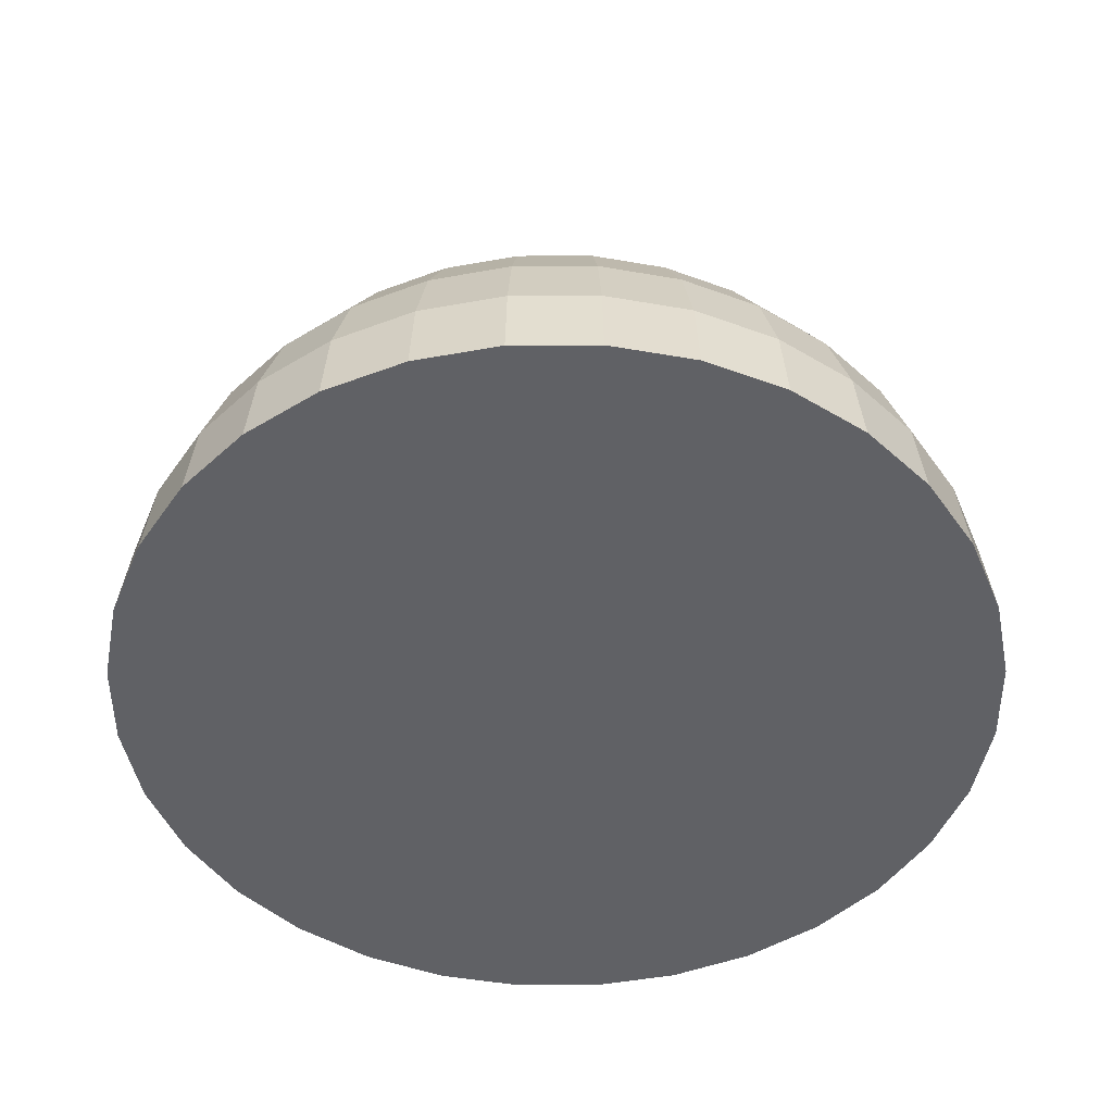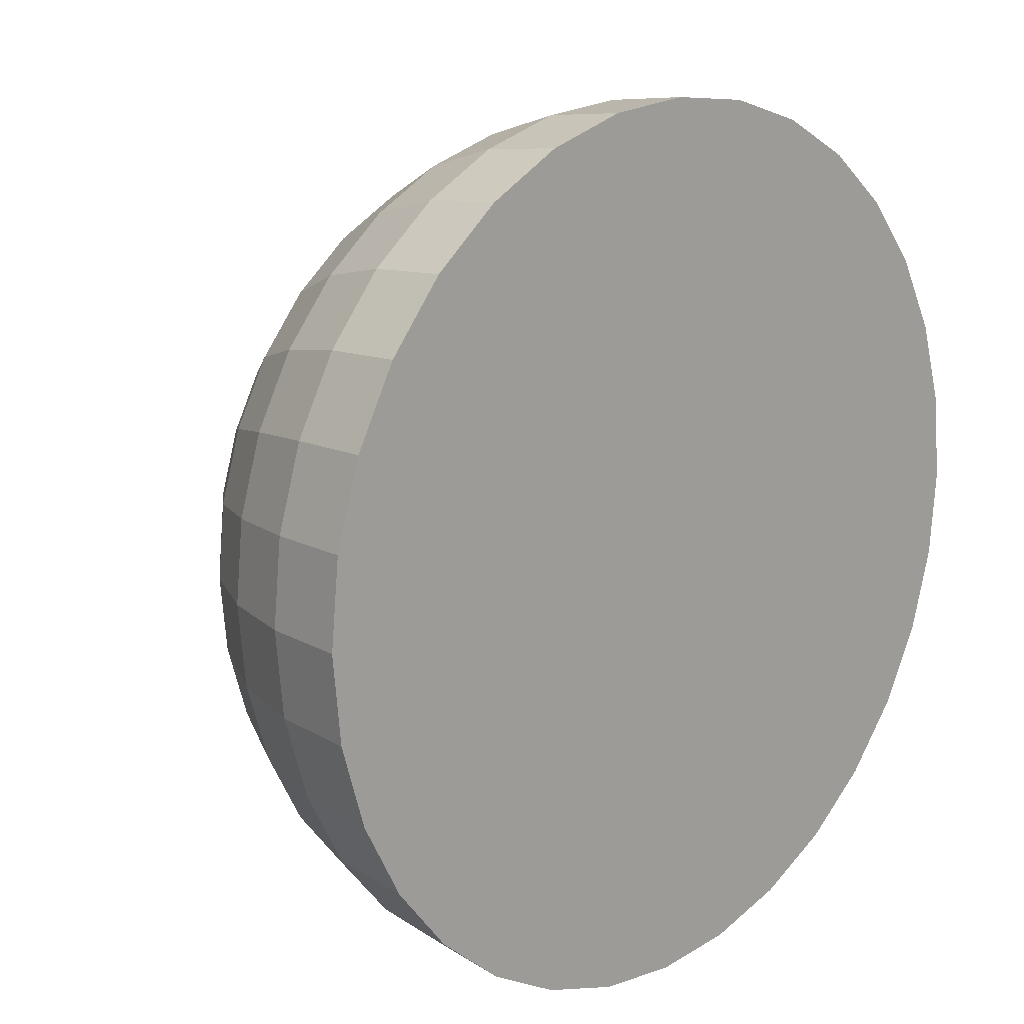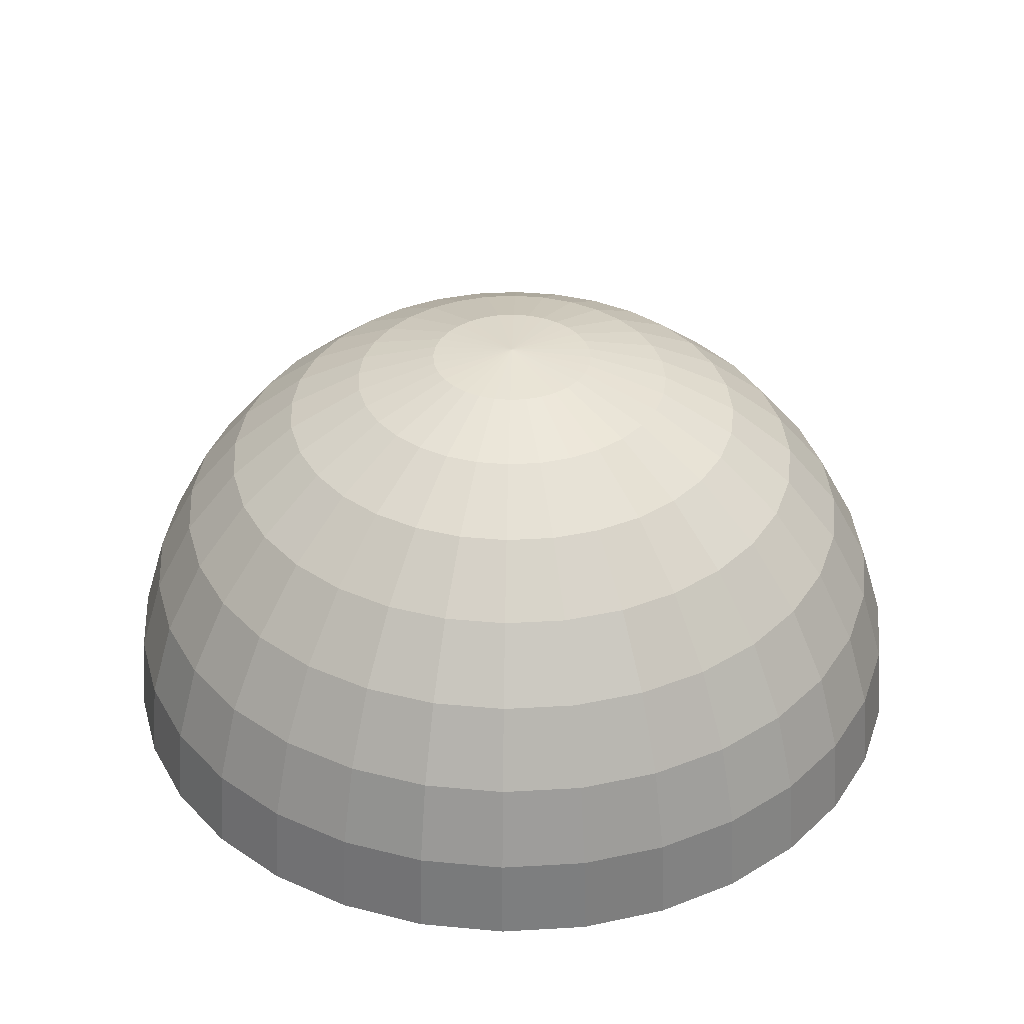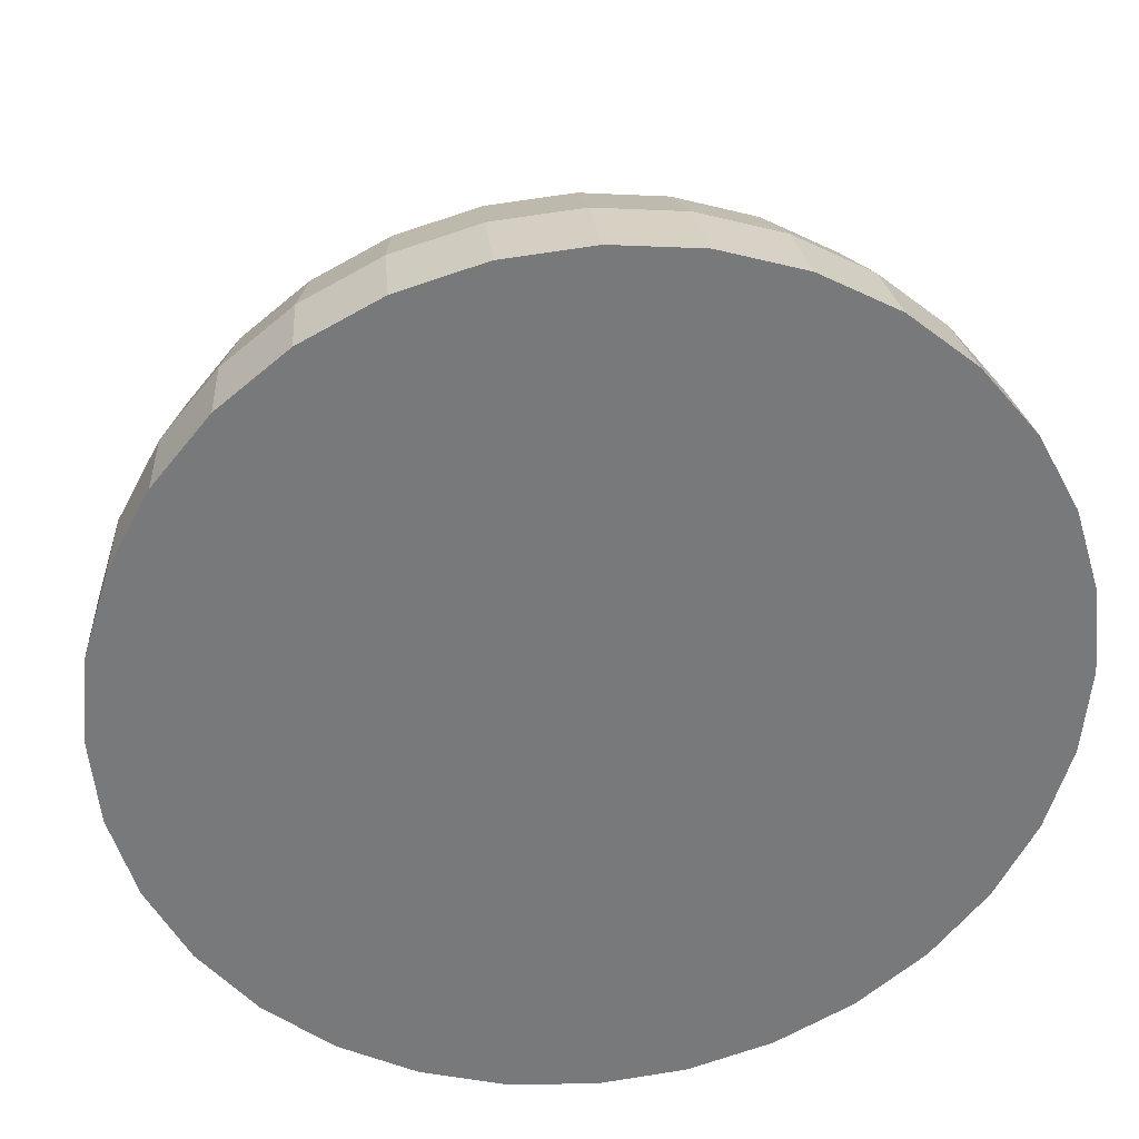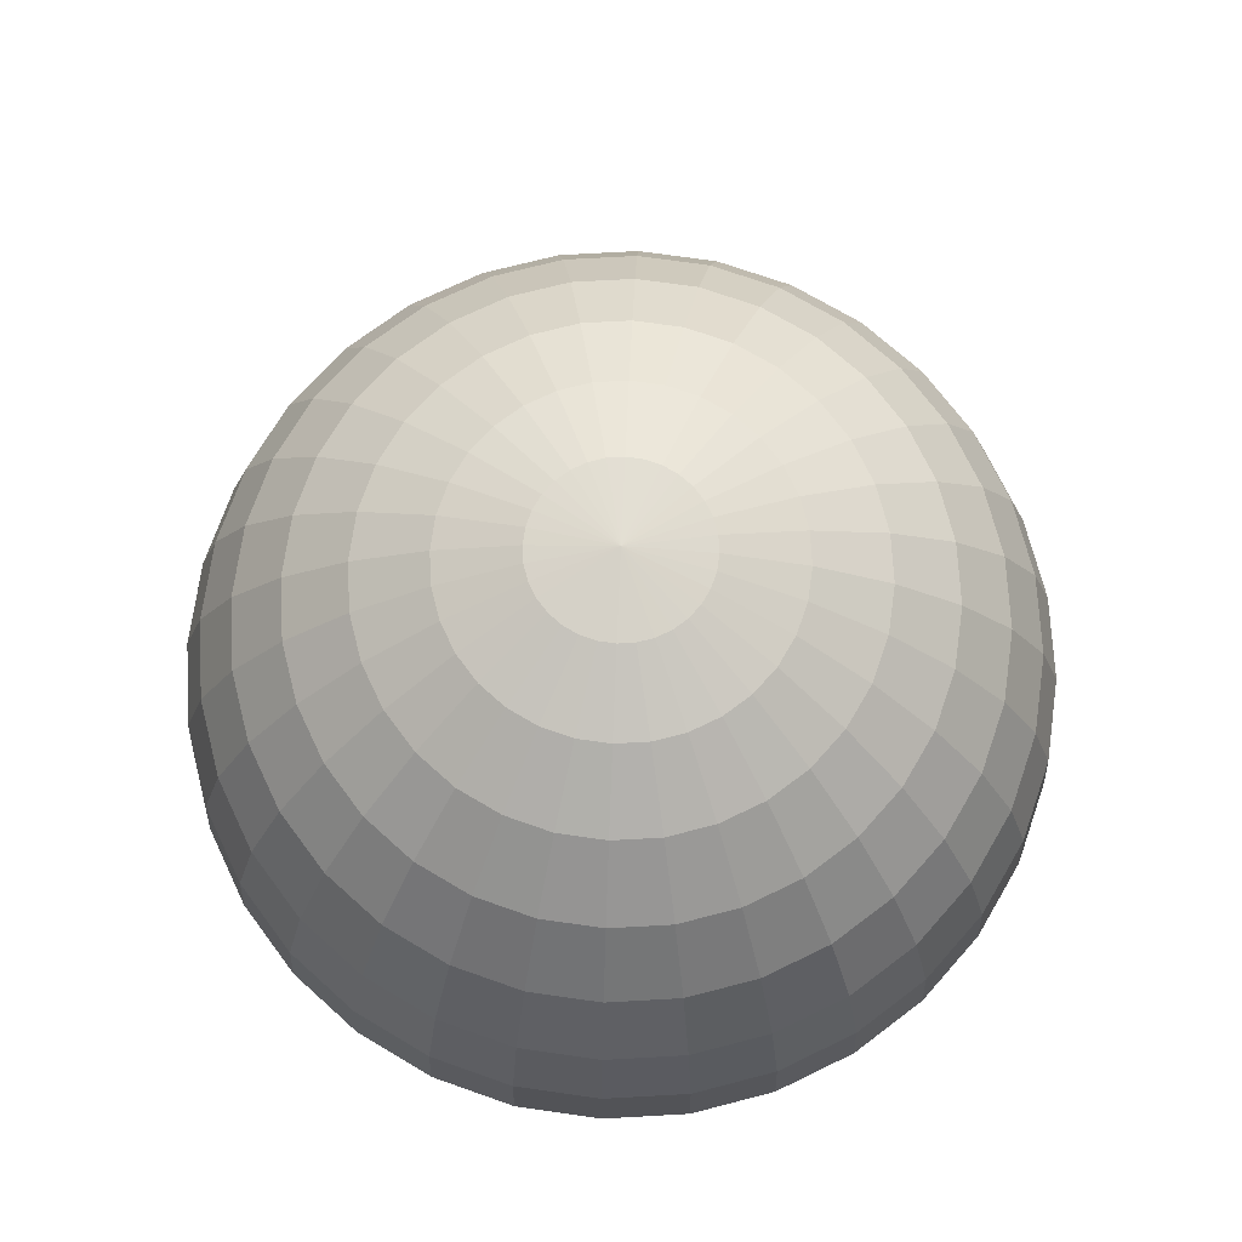
<metadata>
{"format":"obj","ext":"obj","renderer":"f3d","projection":"perspective","resolution":1024,"background":"white","views":[{"elev":-48.6,"azim":62.1,"up":"+Y"},{"elev":15.0,"azim":-45.3,"up":"+Z"},{"elev":36.6,"azim":158.8,"up":"+Y"},{"elev":32.7,"azim":-6.8,"up":"+Z"},{"elev":72.8,"azim":126.2,"up":"+Y"}]}
</metadata>
<code>
o Sphere_Sphere.001
v 0.008138 0.9609 -0.1918
v 0.008138 0.904 -0.3794
v 0.008138 0.8116 -0.5523
v 0.008138 0.6873 -0.7039
v 0.008138 0.5357 -0.8282
v 0.008138 0.3628 -0.9206
v 0.008138 0.1753 -0.9775
v 0.008138 -0.01984 -0.9967
v 0.0462 0.9609 -0.1881
v 0.0828 0.904 -0.3721
v 0.1165 0.8116 -0.5416
v 0.1461 0.6873 -0.6903
v 0.1703 0.5357 -0.8122
v 0.1884 0.3628 -0.9029
v 0.1995 0.1753 -0.9587
v 0.2032 -0.01984 -0.9775
v 0.0828 0.9609 -0.177
v 0.1546 0.904 -0.3503
v 0.2207 0.8116 -0.51
v 0.2787 0.6873 -0.65
v 0.3263 0.5357 -0.7649
v 0.3617 0.3628 -0.8503
v 0.3835 0.1753 -0.9029
v 0.3908 -0.01984 -0.9206
v 0.1165 0.9609 -0.159
v 0.2207 0.904 -0.3149
v 0.3168 0.8116 -0.4587
v 0.401 0.6873 -0.5847
v 0.4701 0.5357 -0.6881
v 0.5214 0.3628 -0.7649
v 0.553 0.1753 -0.8122
v 0.5637 -0.01984 -0.8282
v 0.1461 0.9609 -0.1347
v 0.2787 0.904 -0.2673
v 0.401 0.8116 -0.3896
v 0.5081 0.6873 -0.4967
v 0.5961 0.5357 -0.5847
v 0.6614 0.3628 -0.65
v 0.7017 0.1753 -0.6903
v 0.7152 -0.01984 -0.7039
v 0.1704 0.9609 -0.1051
v 0.3263 0.904 -0.2094
v 0.4701 0.8116 -0.3054
v 0.5961 0.6873 -0.3896
v 0.6995 0.5357 -0.4587
v 0.7763 0.3628 -0.51
v 0.8236 0.1753 -0.5416
v 0.8396 -0.01984 -0.5523
v 0.1884 0.9609 -0.0714
v 0.3617 0.904 -0.1432
v 0.5214 0.8116 -0.2094
v 0.6614 0.6873 -0.2673
v 0.7763 0.5357 -0.3149
v 0.8617 0.3628 -0.3503
v 0.9143 0.1753 -0.3721
v 0.932 -0.01984 -0.3794
v 0.1995 0.9609 -0.03481
v 0.3835 0.904 -0.0714
v 0.553 0.8116 -0.1051
v 0.7017 0.6873 -0.1347
v 0.8236 0.5357 -0.159
v 0.9143 0.3628 -0.177
v 0.9701 0.1753 -0.1881
v 0.9889 -0.01984 -0.1918
v 0.2032 0.9609 0.003254
v 0.3908 0.904 0.003254
v 0.5637 0.8116 0.003254
v 0.7152 0.6873 0.003254
v 0.8396 0.5357 0.003254
v 0.932 0.3628 0.003254
v 0.9889 0.1753 0.003254
v 1.008 -0.01984 0.003254
v 0.1995 0.9609 0.04131
v 0.3835 0.904 0.07791
v 0.553 0.8116 0.1116
v 0.7017 0.6873 0.1412
v 0.8236 0.5357 0.1655
v 0.9143 0.3628 0.1835
v 0.9701 0.1753 0.1946
v 0.9889 -0.01984 0.1983
v 0.1884 0.9609 0.07791
v 0.3617 0.904 0.1497
v 0.5214 0.8116 0.2159
v 0.6614 0.6873 0.2739
v 0.7763 0.5357 0.3214
v 0.8617 0.3628 0.3568
v 0.9143 0.1753 0.3786
v 0.932 -0.01984 0.3859
v 0.1704 0.9609 0.1116
v 0.3263 0.904 0.2159
v 0.4701 0.8116 0.3119
v 0.5961 0.6873 0.3961
v 0.6995 0.5357 0.4652
v 0.7763 0.3628 0.5165
v 0.8236 0.1753 0.5481
v 0.8396 -0.01984 0.5588
v 0.1461 0.9609 0.1412
v 0.2787 0.904 0.2739
v 0.401 0.8116 0.3961
v 0.5081 0.6873 0.5033
v 0.5961 0.5357 0.5912
v 0.6614 0.3628 0.6565
v 0.7017 0.1753 0.6968
v 0.7152 -0.01984 0.7104
v 0.1165 0.9609 0.1655
v 0.2207 0.904 0.3214
v 0.3168 0.8116 0.4652
v 0.401 0.6873 0.5912
v 0.4701 0.5357 0.6946
v 0.5214 0.3628 0.7714
v 0.553 0.1753 0.8187
v 0.5637 -0.01984 0.8347
v 0.0828 0.9609 0.1835
v 0.1546 0.904 0.3568
v 0.2207 0.8116 0.5165
v 0.2787 0.6873 0.6565
v 0.3263 0.5357 0.7714
v 0.3617 0.3628 0.8568
v 0.3835 0.1753 0.9094
v 0.3908 -0.01984 0.9271
v 0.0462 0.9609 0.1946
v 0.0828 0.904 0.3786
v 0.1165 0.8116 0.5481
v 0.1461 0.6873 0.6968
v 0.1703 0.5357 0.8187
v 0.1884 0.3628 0.9094
v 0.1995 0.1753 0.9652
v 0.2032 -0.01984 0.984
v 0.008138 0.9609 0.1983
v 0.008138 0.904 0.3859
v 0.008138 0.8116 0.5588
v 0.008138 0.6873 0.7104
v 0.008138 0.5357 0.8347
v 0.008138 0.3628 0.9271
v 0.008138 0.1753 0.984
v 0.008138 -0.01984 1.003
v -0.02992 0.9609 0.1946
v -0.06652 0.904 0.3786
v -0.1002 0.8116 0.5481
v -0.1298 0.6873 0.6968
v -0.1541 0.5357 0.8187
v -0.1721 0.3628 0.9094
v -0.1832 0.1753 0.9652
v -0.187 -0.01984 0.984
v -0.06652 0.9609 0.1835
v -0.1383 0.904 0.3568
v -0.2045 0.8116 0.5165
v -0.2625 0.6873 0.6565
v -0.3101 0.5357 0.7714
v -0.3454 0.3628 0.8568
v -0.3672 0.1753 0.9094
v -0.3745 -0.01984 0.9271
v -0.1002 0.9609 0.1655
v -0.2045 0.904 0.3214
v -0.3005 0.8116 0.4652
v -0.3847 0.6873 0.5912
v -0.4538 0.5357 0.6946
v -0.5051 0.3628 0.7714
v -0.5368 0.1753 0.8187
v -0.5474 -0.01984 0.8347
v 0.008137 0.9802 0.003254
v -0.1298 0.9609 0.1412
v -0.2625 0.904 0.2739
v -0.3847 0.8116 0.3961
v -0.4919 0.6873 0.5033
v -0.5798 0.5357 0.5912
v -0.6451 0.3628 0.6565
v -0.6854 0.1753 0.6968
v -0.699 -0.01984 0.7104
v -0.1541 0.9609 0.1116
v -0.3101 0.904 0.2159
v -0.4538 0.8116 0.3119
v -0.5798 0.6873 0.3961
v -0.6832 0.5357 0.4652
v -0.76 0.3628 0.5165
v -0.8074 0.1753 0.5481
v -0.8233 -0.01984 0.5588
v -0.1721 0.9609 0.07791
v -0.3454 0.904 0.1497
v -0.5051 0.8116 0.2159
v -0.6451 0.6873 0.2739
v -0.76 0.5357 0.3214
v -0.8454 0.3628 0.3568
v -0.898 0.1753 0.3786
v -0.9157 -0.01984 0.3859
v -0.1832 0.9609 0.04131
v -0.3672 0.904 0.07791
v -0.5368 0.8116 0.1116
v -0.6854 0.6873 0.1412
v -0.8074 0.5357 0.1655
v -0.898 0.3628 0.1835
v -0.9538 0.1753 0.1946
v -0.9726 -0.01984 0.1983
v -0.187 0.9609 0.003254
v -0.3745 0.904 0.003254
v -0.5474 0.8116 0.003254
v -0.699 0.6873 0.003254
v -0.8233 0.5357 0.003254
v -0.9157 0.3628 0.003254
v -0.9726 0.1753 0.003254
v -0.9919 -0.01984 0.003254
v -0.1832 0.9609 -0.03481
v -0.3672 0.904 -0.0714
v -0.5368 0.8116 -0.1051
v -0.6854 0.6873 -0.1347
v -0.8074 0.5357 -0.159
v -0.898 0.3628 -0.177
v -0.9538 0.1753 -0.1881
v -0.9726 -0.01984 -0.1918
v -0.1721 0.9609 -0.0714
v -0.3454 0.904 -0.1432
v -0.5051 0.8116 -0.2094
v -0.6451 0.6873 -0.2673
v -0.76 0.5357 -0.3149
v -0.8454 0.3628 -0.3503
v -0.898 0.1753 -0.3721
v -0.9157 -0.01984 -0.3794
v -0.1541 0.9609 -0.1051
v -0.3101 0.904 -0.2094
v -0.4538 0.8116 -0.3054
v -0.5798 0.6873 -0.3896
v -0.6832 0.5357 -0.4587
v -0.76 0.3628 -0.51
v -0.8074 0.1753 -0.5416
v -0.8233 -0.01984 -0.5523
v -0.1298 0.9609 -0.1347
v -0.2625 0.904 -0.2673
v -0.3847 0.8116 -0.3896
v -0.4919 0.6873 -0.4967
v -0.5798 0.5357 -0.5847
v -0.6451 0.3628 -0.65
v -0.6854 0.1753 -0.6903
v -0.699 -0.01984 -0.7039
v -0.1002 0.9609 -0.159
v -0.2045 0.904 -0.3149
v -0.3005 0.8116 -0.4587
v -0.3847 0.6873 -0.5847
v -0.4538 0.5357 -0.6881
v -0.5051 0.3628 -0.7649
v -0.5368 0.1753 -0.8122
v -0.5474 -0.01984 -0.8282
v -0.06652 0.9609 -0.177
v -0.1383 0.904 -0.3503
v -0.2045 0.8116 -0.51
v -0.2625 0.6873 -0.65
v -0.3101 0.5357 -0.7649
v -0.3454 0.3628 -0.8503
v -0.3672 0.1753 -0.9029
v -0.3745 -0.01984 -0.9206
v -0.02992 0.9609 -0.1881
v -0.06652 0.904 -0.3721
v -0.1002 0.8116 -0.5416
v -0.1298 0.6873 -0.6903
v -0.1541 0.5357 -0.8122
v -0.1721 0.3628 -0.9029
v -0.1832 0.1753 -0.9587
v -0.187 -0.01984 -0.9775
f 7 6 14 15
f 8 7 15 16
f 1 161 9
f 2 1 9 10
f 3 2 10 11
f 4 3 11 12
f 5 4 12 13
f 6 5 13 14
f 14 13 21 22
f 15 14 22 23
f 16 15 23 24
f 9 161 17
f 10 9 17 18
f 11 10 18 19
f 12 11 19 20
f 13 12 20 21
f 18 17 25 26
f 19 18 26 27
f 20 19 27 28
f 21 20 28 29
f 22 21 29 30
f 23 22 30 31
f 24 23 31 32
f 17 161 25
f 30 29 37 38
f 31 30 38 39
f 32 31 39 40
f 25 161 33
f 26 25 33 34
f 27 26 34 35
f 28 27 35 36
f 29 28 36 37
f 35 34 42 43
f 36 35 43 44
f 37 36 44 45
f 38 37 45 46
f 39 38 46 47
f 40 39 47 48
f 33 161 41
f 34 33 41 42
f 47 46 54 55
f 48 47 55 56
f 41 161 49
f 42 41 49 50
f 43 42 50 51
f 44 43 51 52
f 45 44 52 53
f 46 45 53 54
f 52 51 59 60
f 53 52 60 61
f 54 53 61 62
f 55 54 62 63
f 56 55 63 64
f 49 161 57
f 50 49 57 58
f 51 50 58 59
f 64 63 71 72
f 57 161 65
f 58 57 65 66
f 59 58 66 67
f 60 59 67 68
f 61 60 68 69
f 62 61 69 70
f 63 62 70 71
f 68 67 75 76
f 69 68 76 77
f 70 69 77 78
f 71 70 78 79
f 72 71 79 80
f 65 161 73
f 66 65 73 74
f 67 66 74 75
f 80 79 87 88
f 73 161 81
f 74 73 81 82
f 75 74 82 83
f 76 75 83 84
f 77 76 84 85
f 78 77 85 86
f 79 78 86 87
f 85 84 92 93
f 86 85 93 94
f 87 86 94 95
f 88 87 95 96
f 81 161 89
f 82 81 89 90
f 83 82 90 91
f 84 83 91 92
f 89 161 97
f 90 89 97 98
f 91 90 98 99
f 92 91 99 100
f 93 92 100 101
f 94 93 101 102
f 95 94 102 103
f 96 95 103 104
f 101 100 108 109
f 102 101 109 110
f 103 102 110 111
f 104 103 111 112
f 97 161 105
f 98 97 105 106
f 99 98 106 107
f 100 99 107 108
f 106 105 113 114
f 107 106 114 115
f 108 107 115 116
f 109 108 116 117
f 110 109 117 118
f 111 110 118 119
f 112 111 119 120
f 105 161 113
f 118 117 125 126
f 119 118 126 127
f 120 119 127 128
f 113 161 121
f 114 113 121 122
f 115 114 122 123
f 116 115 123 124
f 117 116 124 125
f 123 122 130 131
f 124 123 131 132
f 125 124 132 133
f 126 125 133 134
f 127 126 134 135
f 128 127 135 136
f 121 161 129
f 122 121 129 130
f 135 134 142 143
f 136 135 143 144
f 129 161 137
f 130 129 137 138
f 131 130 138 139
f 132 131 139 140
f 133 132 140 141
f 134 133 141 142
f 139 138 146 147
f 140 139 147 148
f 141 140 148 149
f 142 141 149 150
f 143 142 150 151
f 144 143 151 152
f 137 161 145
f 138 137 145 146
f 151 150 158 159
f 152 151 159 160
f 145 161 153
f 146 145 153 154
f 147 146 154 155
f 148 147 155 156
f 149 148 156 157
f 150 149 157 158
f 156 155 164 165
f 157 156 165 166
f 158 157 166 167
f 159 158 167 168
f 160 159 168 169
f 153 161 162
f 154 153 162 163
f 155 154 163 164
f 169 168 176 177
f 162 161 170
f 163 162 170 171
f 164 163 171 172
f 165 164 172 173
f 166 165 173 174
f 167 166 174 175
f 168 167 175 176
f 173 172 180 181
f 174 173 181 182
f 175 174 182 183
f 176 175 183 184
f 177 176 184 185
f 170 161 178
f 171 170 178 179
f 172 171 179 180
f 185 184 192 193
f 178 161 186
f 179 178 186 187
f 180 179 187 188
f 181 180 188 189
f 182 181 189 190
f 183 182 190 191
f 184 183 191 192
f 190 189 197 198
f 191 190 198 199
f 192 191 199 200
f 193 192 200 201
f 186 161 194
f 187 186 194 195
f 188 187 195 196
f 189 188 196 197
f 195 194 202 203
f 196 195 203 204
f 197 196 204 205
f 198 197 205 206
f 199 198 206 207
f 200 199 207 208
f 201 200 208 209
f 194 161 202
f 207 206 214 215
f 208 207 215 216
f 209 208 216 217
f 202 161 210
f 203 202 210 211
f 204 203 211 212
f 205 204 212 213
f 206 205 213 214
f 211 210 218 219
f 212 211 219 220
f 213 212 220 221
f 214 213 221 222
f 215 214 222 223
f 216 215 223 224
f 217 216 224 225
f 210 161 218
f 223 222 230 231
f 224 223 231 232
f 225 224 232 233
f 218 161 226
f 219 218 226 227
f 220 219 227 228
f 221 220 228 229
f 222 221 229 230
f 228 227 235 236
f 229 228 236 237
f 230 229 237 238
f 231 230 238 239
f 232 231 239 240
f 233 232 240 241
f 226 161 234
f 227 226 234 235
f 240 239 247 248
f 241 240 248 249
f 234 161 242
f 235 234 242 243
f 236 235 243 244
f 237 236 244 245
f 238 237 245 246
f 239 238 246 247
f 244 243 251 252
f 245 244 252 253
f 246 245 253 254
f 247 246 254 255
f 248 247 255 256
f 249 248 256 257
f 242 161 250
f 243 242 250 251
f 256 255 6 7
f 16 24 32 40 48 56 64 72 80 88 96 104 112 120 128 136 144 152 160 169 177 185 193 201 209 217 225 233 241 249 257 8
f 257 256 7 8
f 250 161 1
f 251 250 1 2
f 252 251 2 3
f 253 252 3 4
f 254 253 4 5
f 255 254 5 6

</code>
